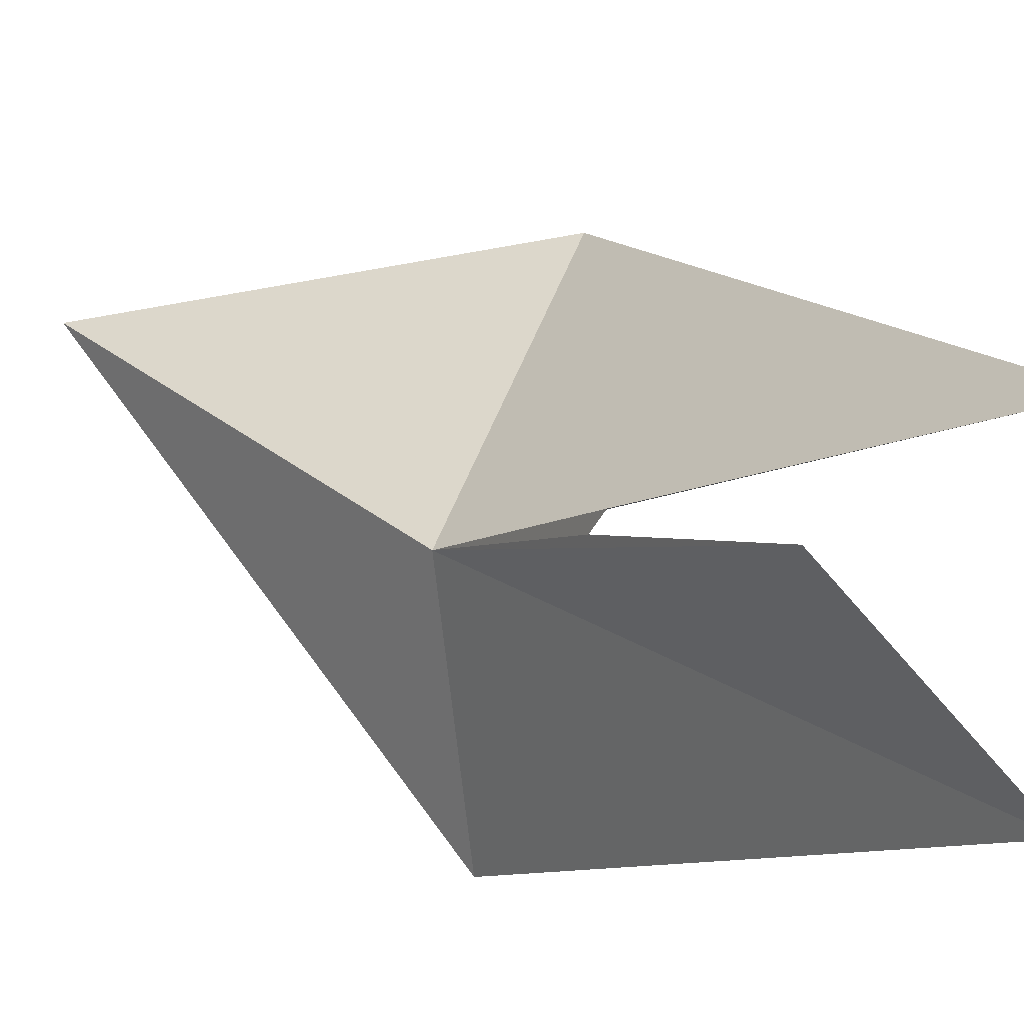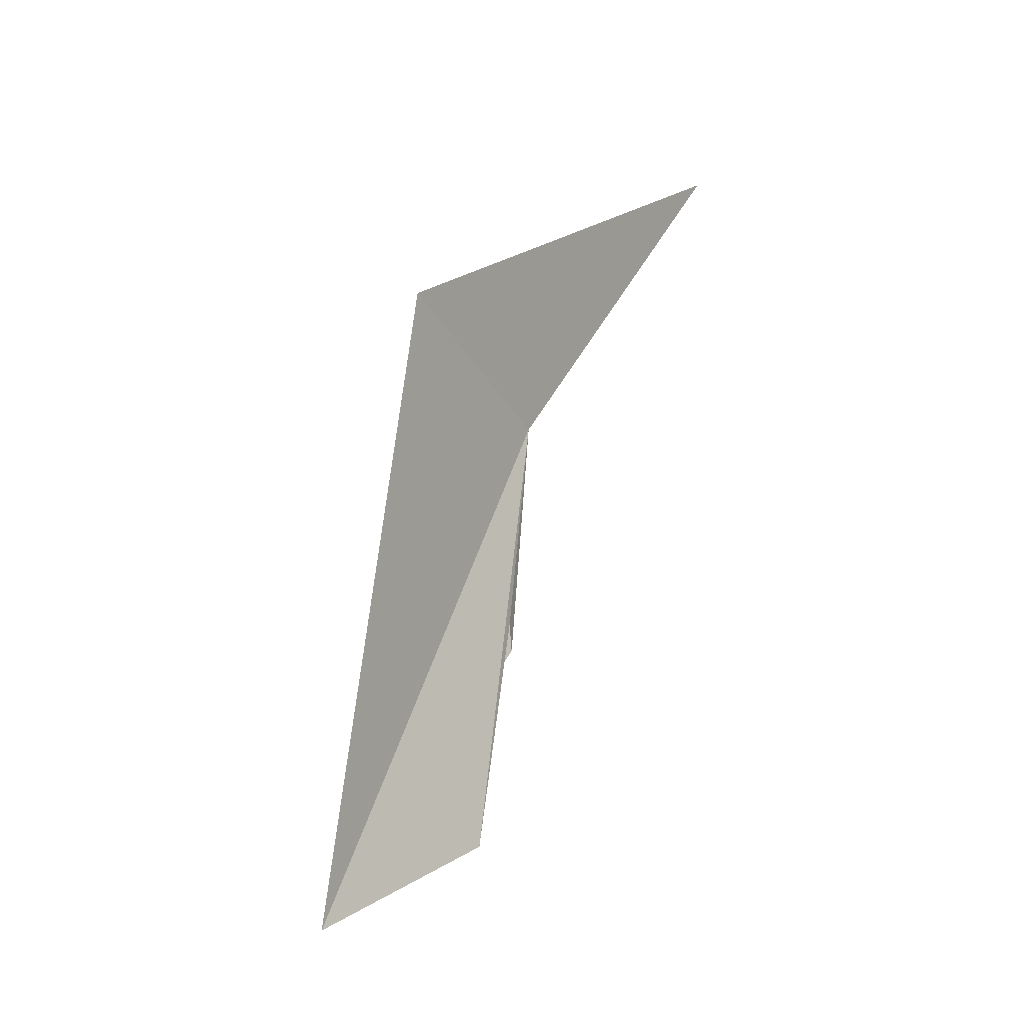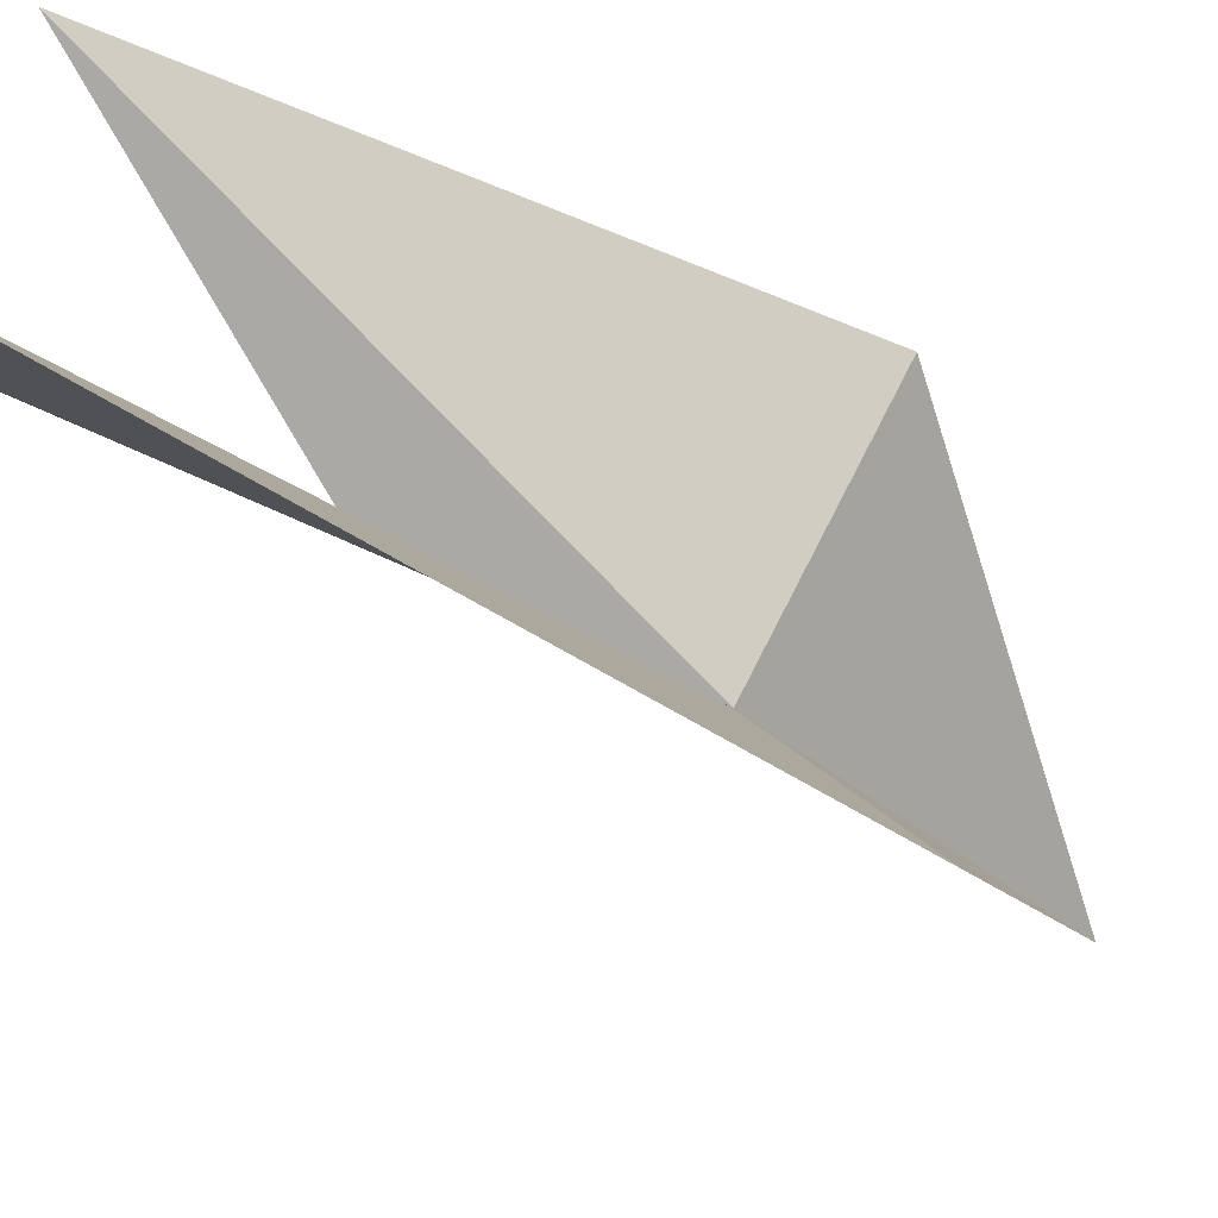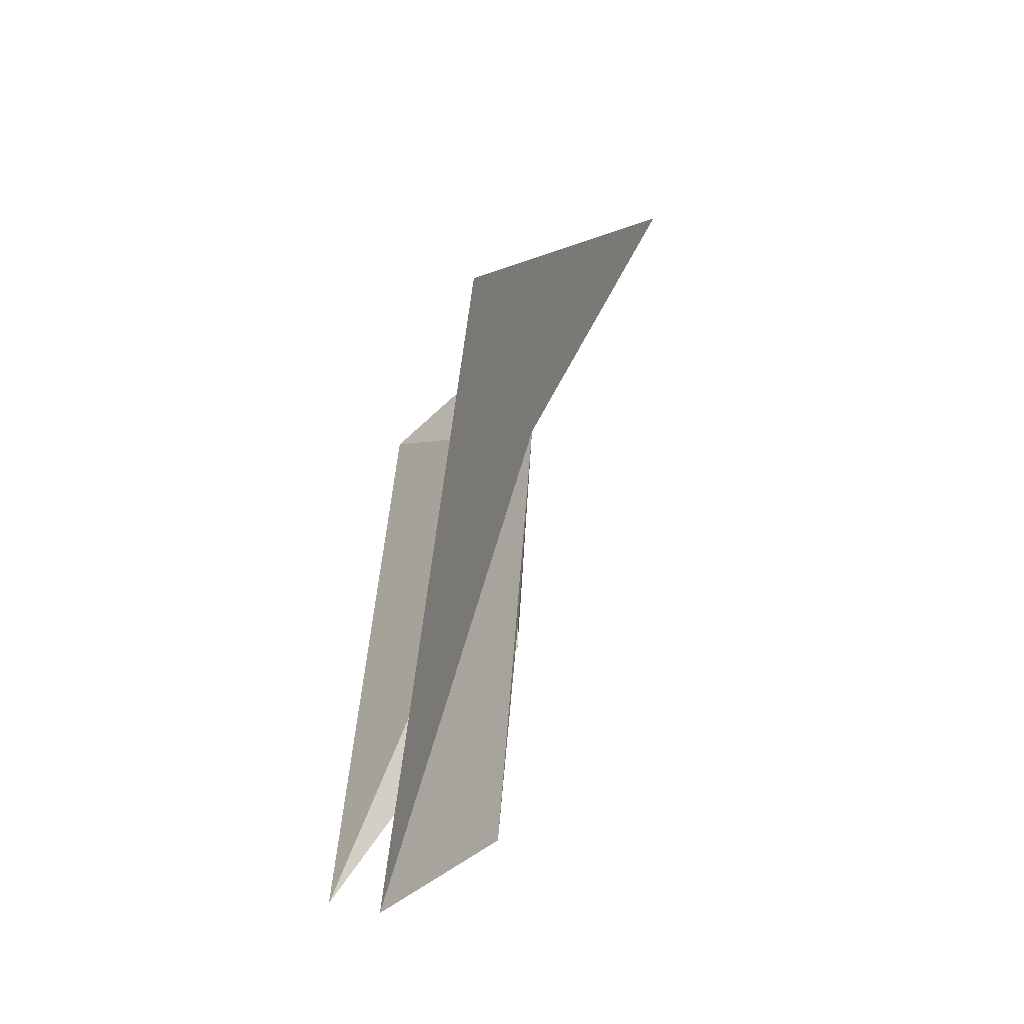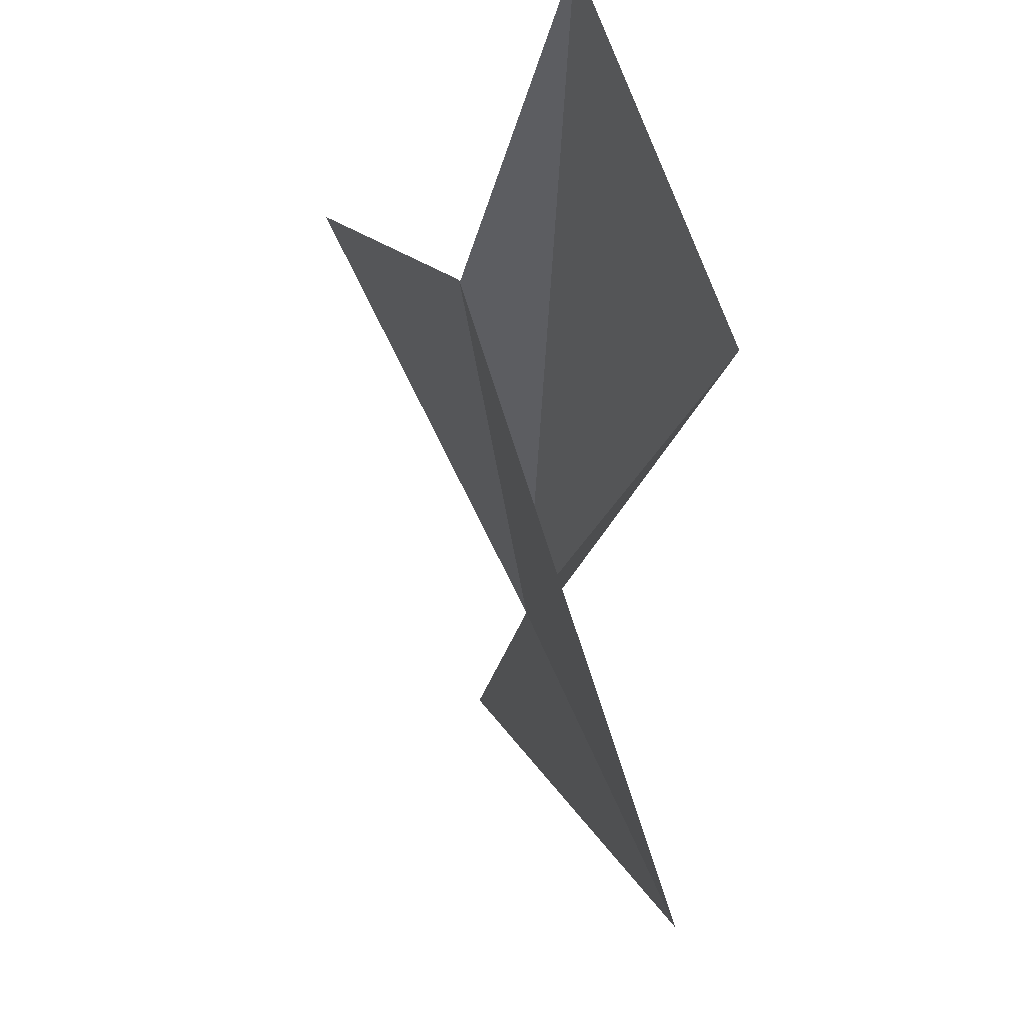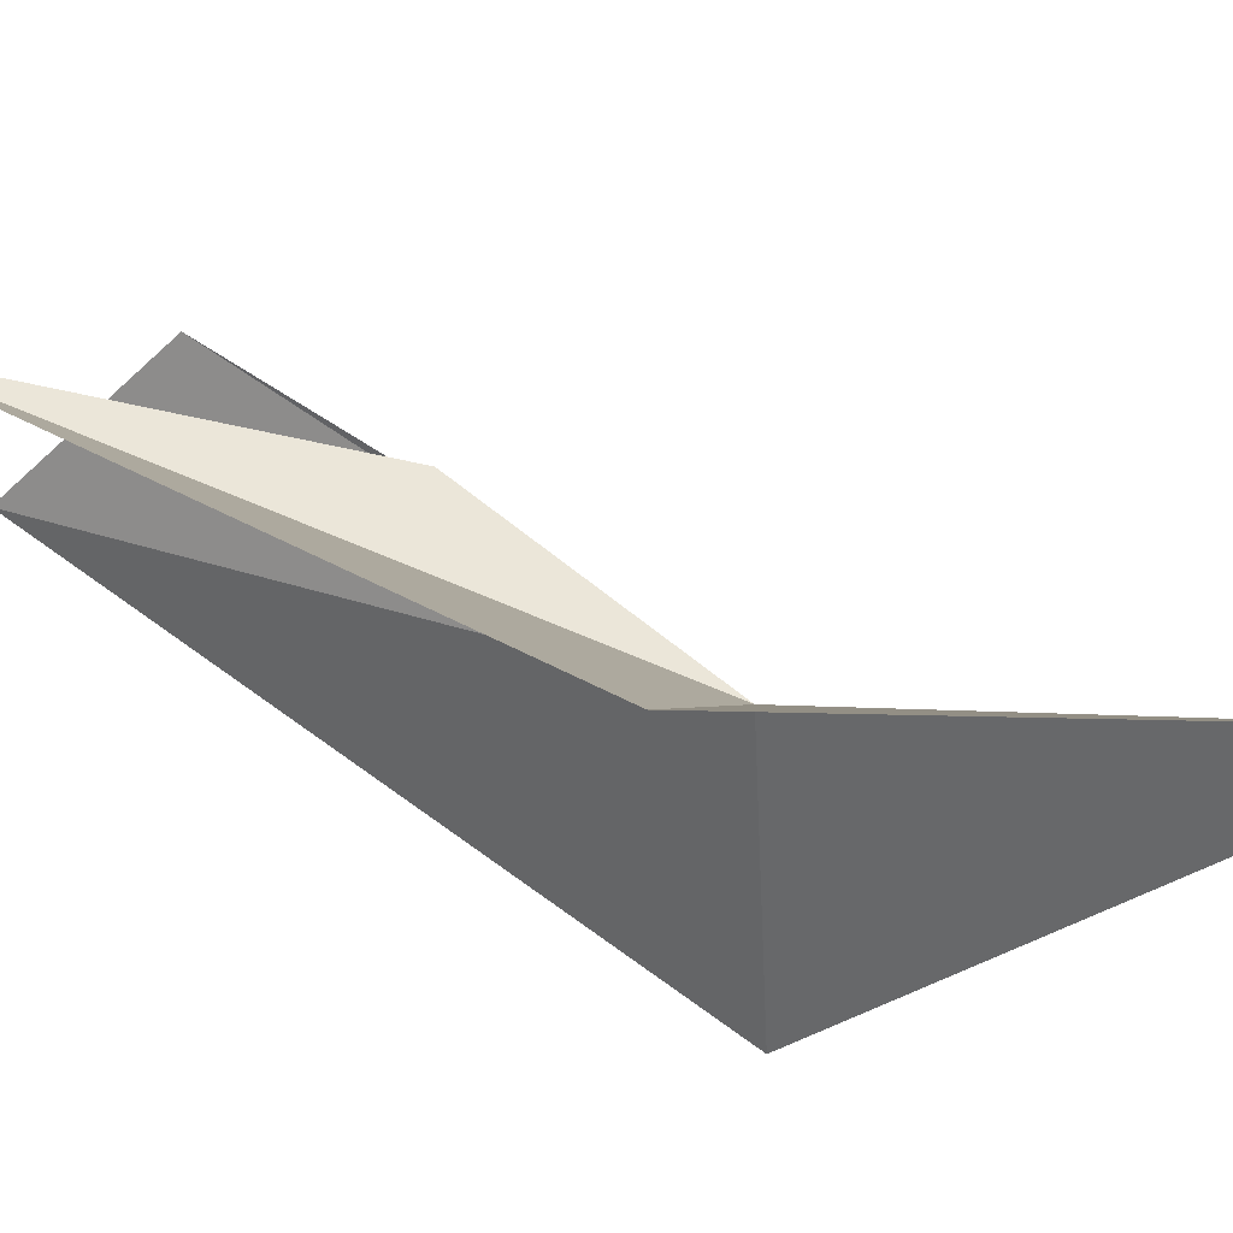
<metadata>
{"format":"obj","ext":"obj","renderer":"f3d","projection":"perspective","resolution":1024,"background":"white","views":[{"elev":-10.5,"azim":156.0,"up":"+Y"},{"elev":-11.6,"azim":11.3,"up":"+Z"},{"elev":-62.4,"azim":-115.1,"up":"+Y"},{"elev":-15.1,"azim":-2.9,"up":"+Z"},{"elev":-41.1,"azim":-160.1,"up":"+Y"},{"elev":59.6,"azim":-44.1,"up":"+Y"}]}
</metadata>
<code>
v -137.8 -168.3 13.62
v -139.1 -172.5 15.33
v -140.7 -172.7 3.596
v -138.1 -168.5 9.023
v -138.1 -168.8 9.522
v -134.6 -164.1 20.32
v -138.5 -169.6 5.132
v -140.6 -163.4 14.8
v -141.8 -167.8 4.062
f 1 3 2
f 1 4 5
f 1 2 6
f 1 5 7
f 1 7 3
f 1 6 8
f 1 9 4
f 1 8 9

</code>
